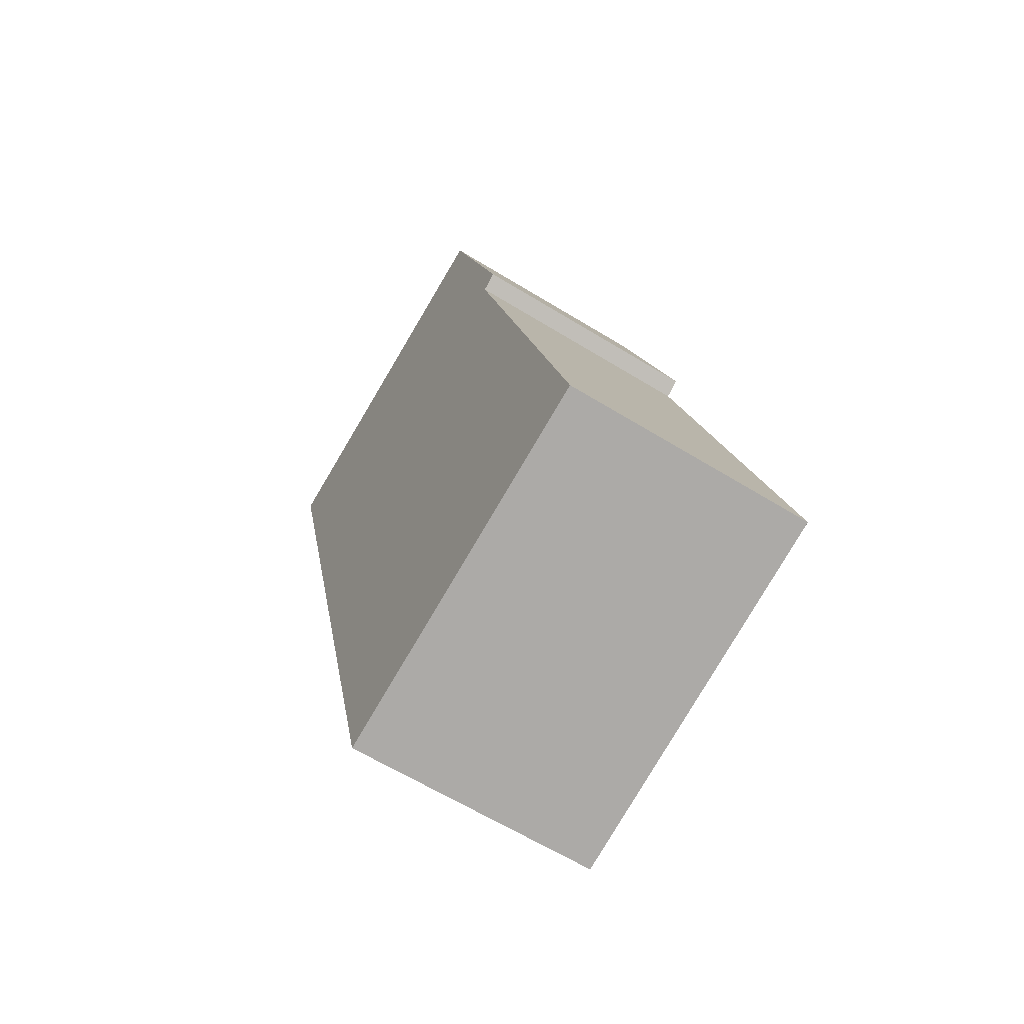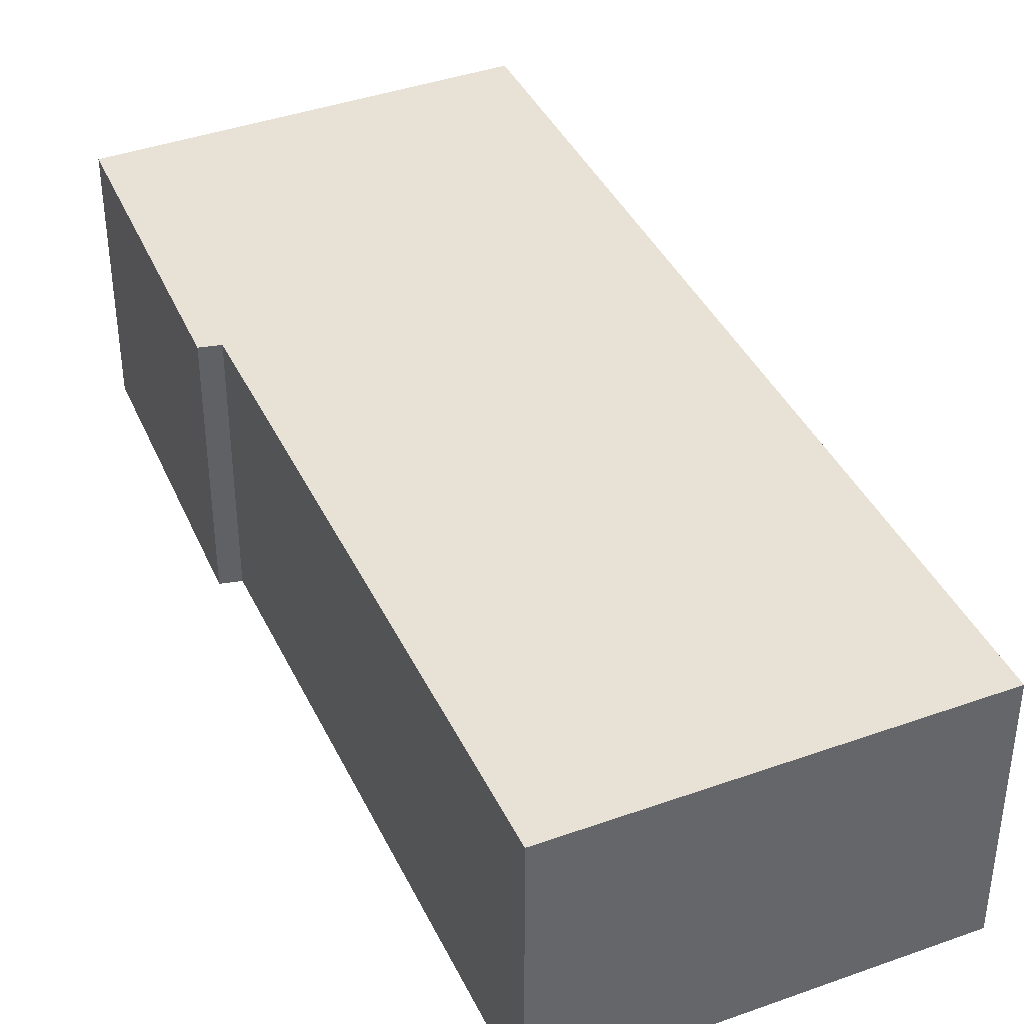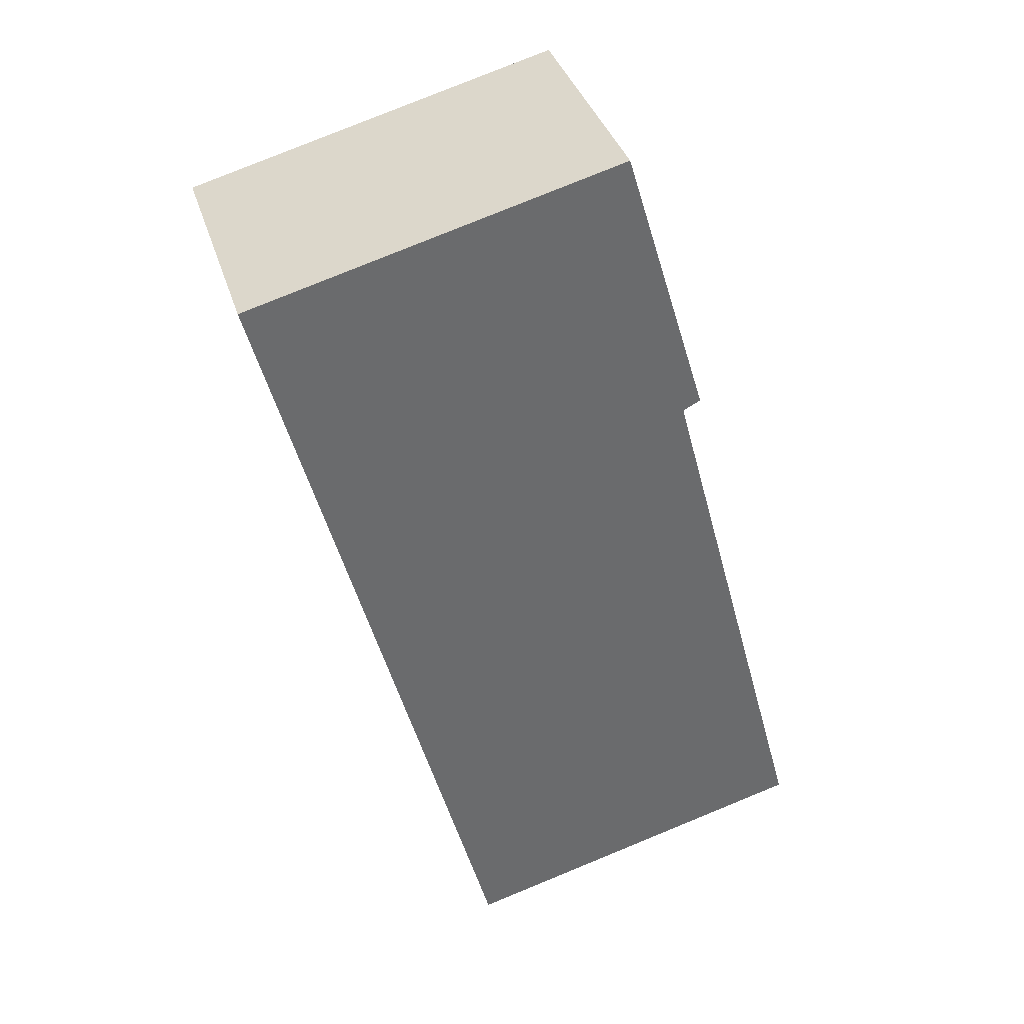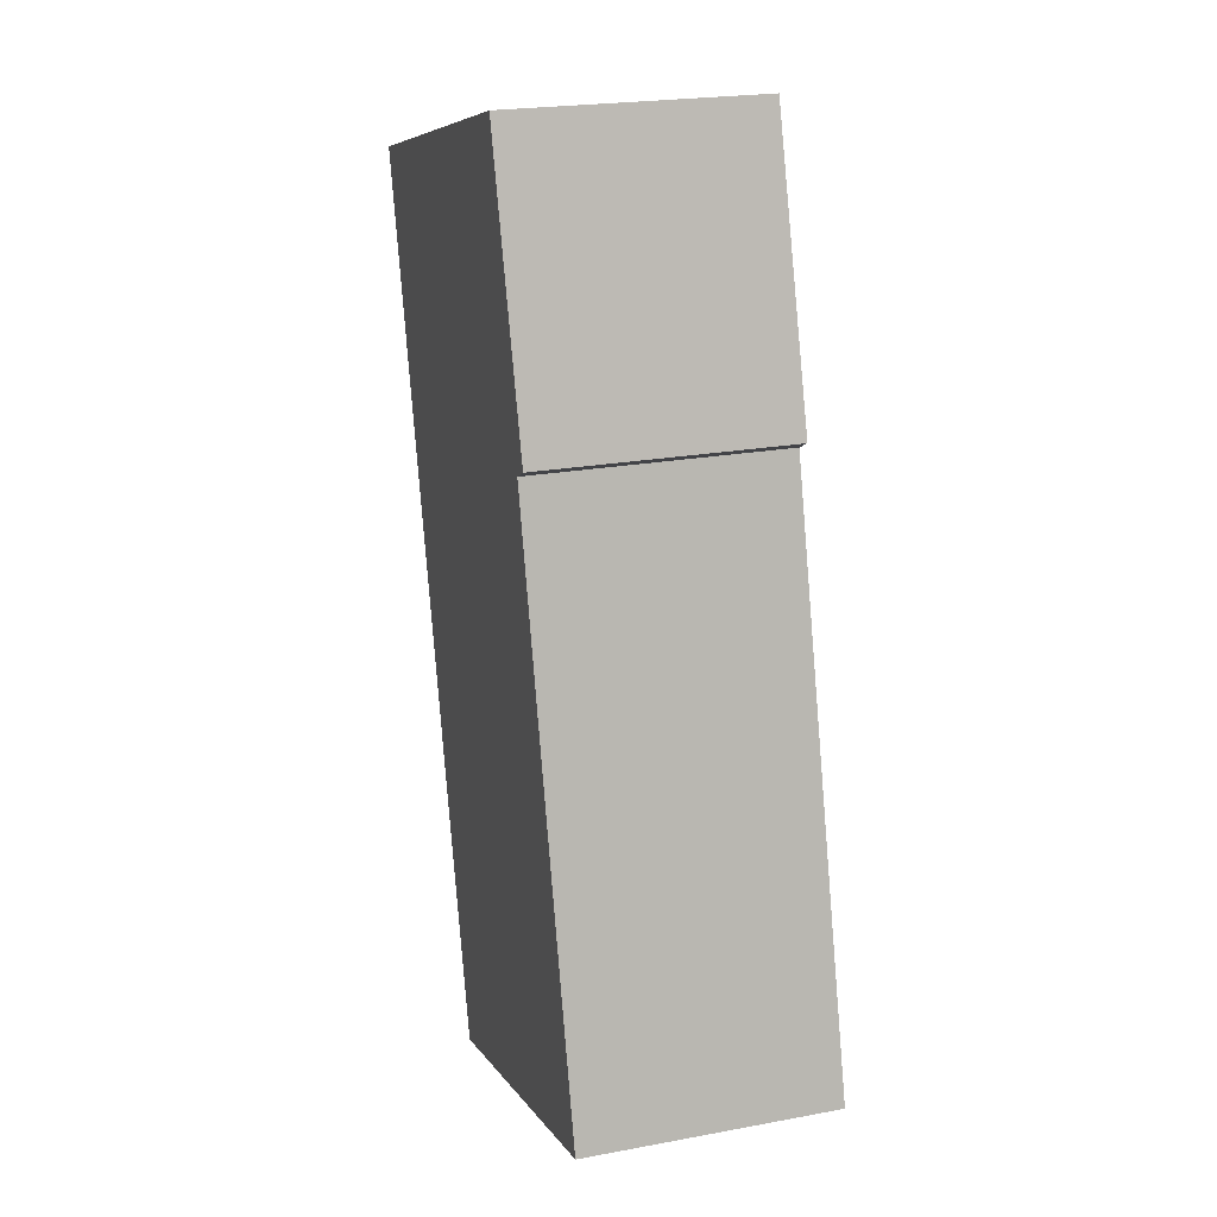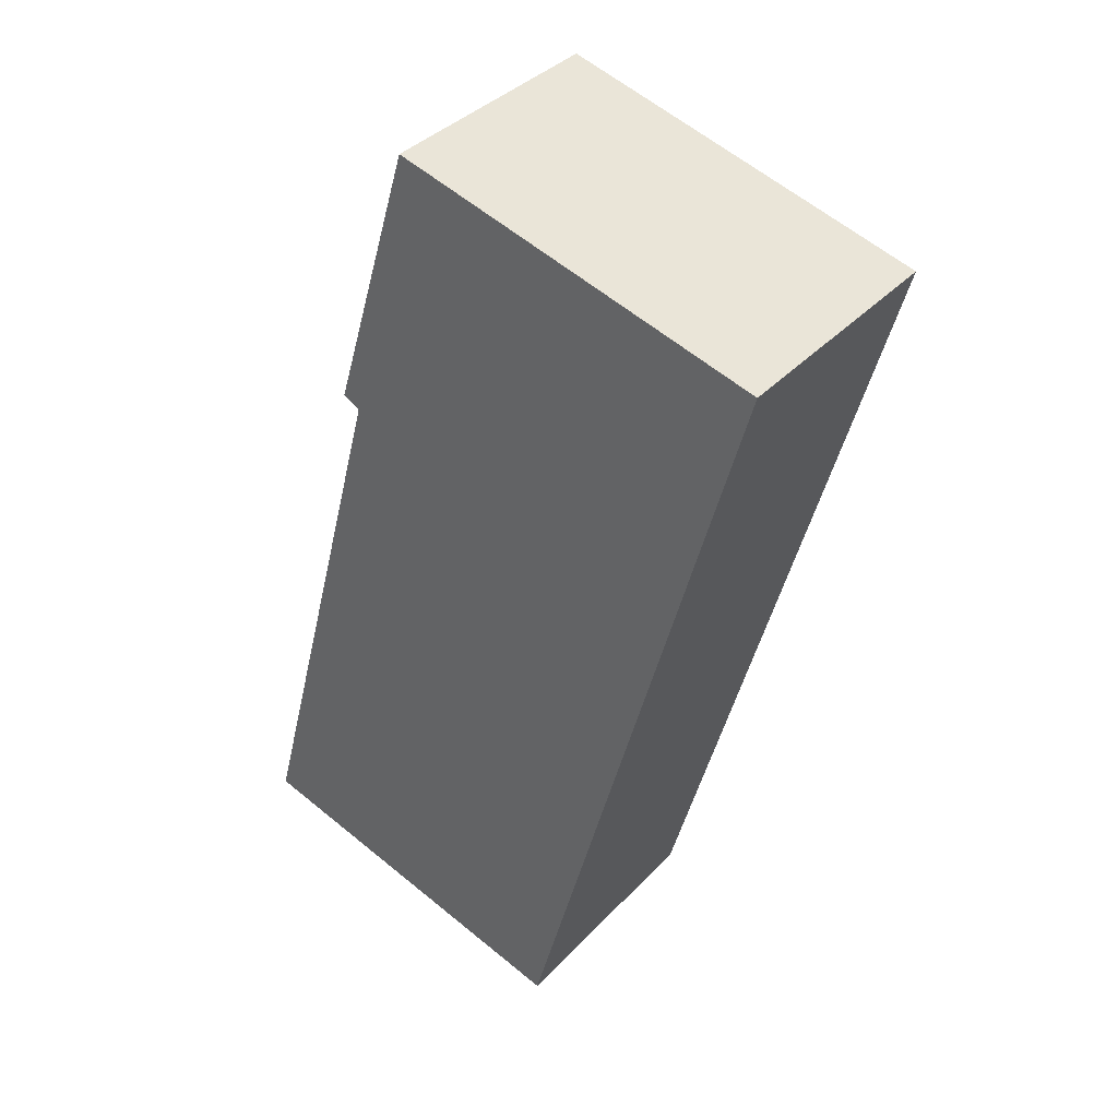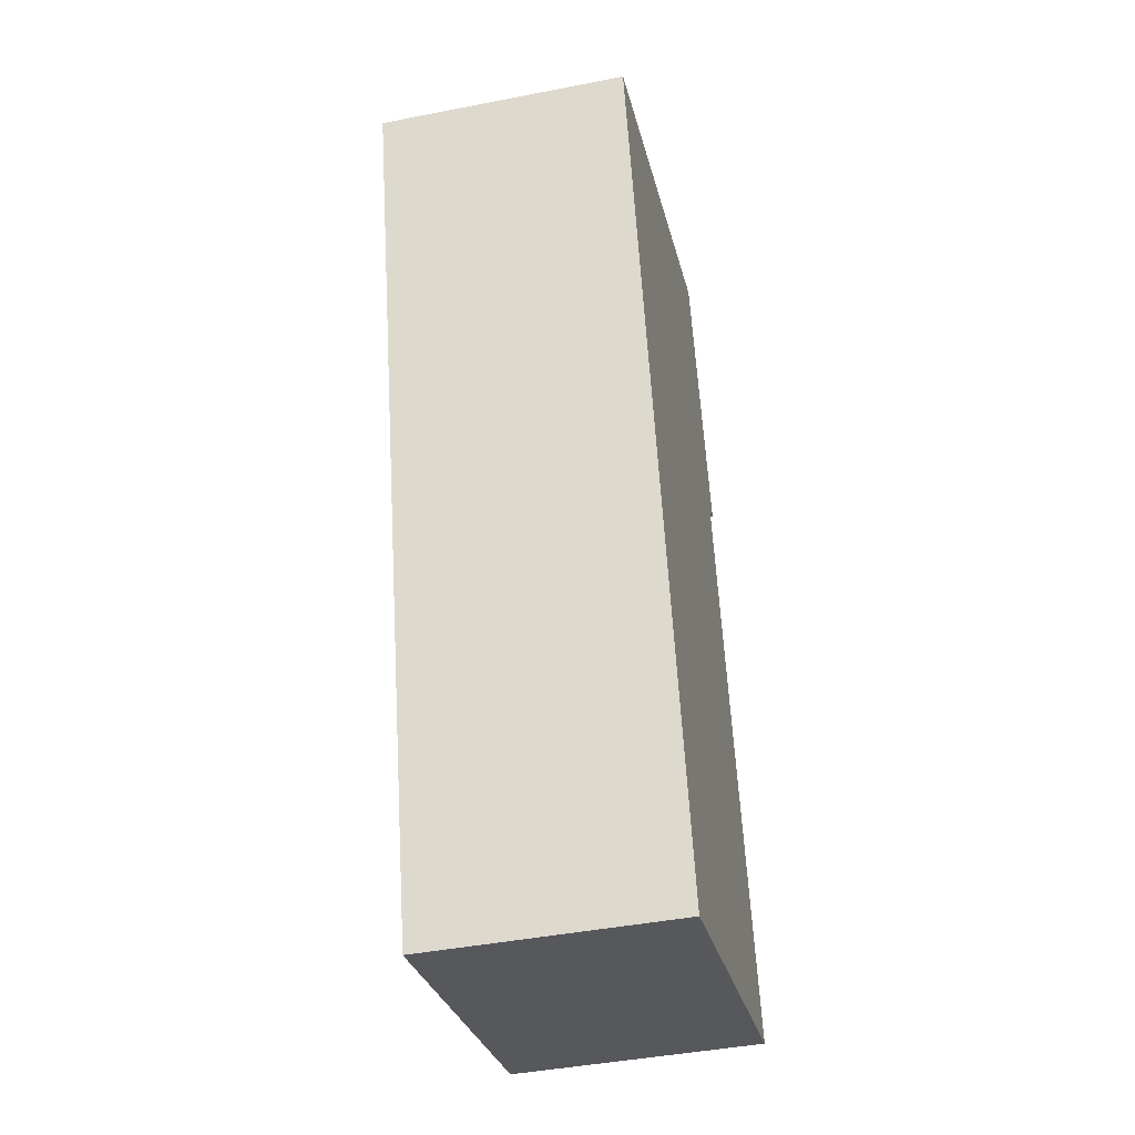
<metadata>
{"format":"obj","ext":"obj","renderer":"f3d","projection":"perspective","resolution":1024,"background":"white","views":[{"elev":-62.9,"azim":58.1,"up":"+Z"},{"elev":40.3,"azim":141.2,"up":"+Y"},{"elev":37.1,"azim":-16.5,"up":"+Z"},{"elev":22.1,"azim":72.1,"up":"+Z"},{"elev":37.7,"azim":-142.6,"up":"+Z"},{"elev":-43.4,"azim":-77.0,"up":"+Z"}]}
</metadata>
<code>
v  4.545 2.497 -1.801
v  0 2.497 1.529e-16
v  3.699 2.497 0.991
v  4.37 2.497 -1.893
v  2.271 2.497 -8.476
v  4.494 2.497 -2.356
v  5.889 2.497 -7.564
v  2.285 2.497 -8.529
v  2.285 5.223e-16 -8.529
v  0 0 0
v  2.271 5.19e-16 -8.476
v  3.699 -6.068e-17 0.991
v  4.545 1.103e-16 -1.801
v  4.37 1.159e-16 -1.893
v  5.889 4.632e-16 -7.564
v  4.494 1.443e-16 -2.356
g defaultobject
f 1 2 3
f 2 1 4
f 2 4 5
f 5 4 6
f 5 6 7
f 5 7 8
f 9 5 8
f 5 9 2
f 2 9 10
f 10 9 11
f 10 3 2
f 3 10 12
f 12 1 3
f 1 12 13
f 14 6 4
f 6 14 7
f 7 14 15
f 15 14 16
f 13 4 1
f 4 13 14
f 15 8 7
f 8 15 9
f 11 12 10
f 12 11 14
f 14 11 16
f 16 11 15
f 15 11 9
f 13 12 14

</code>
